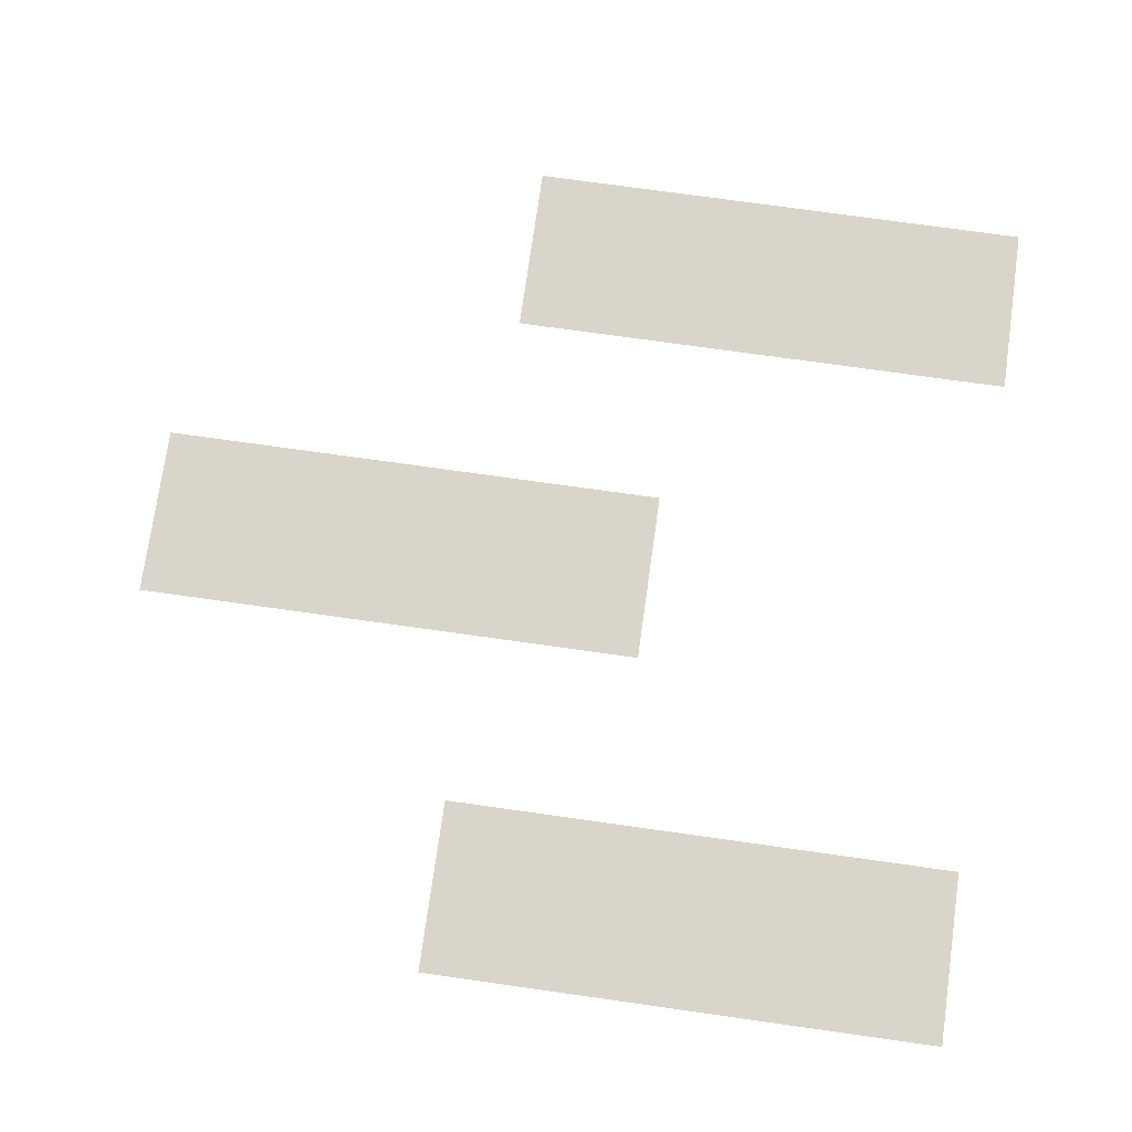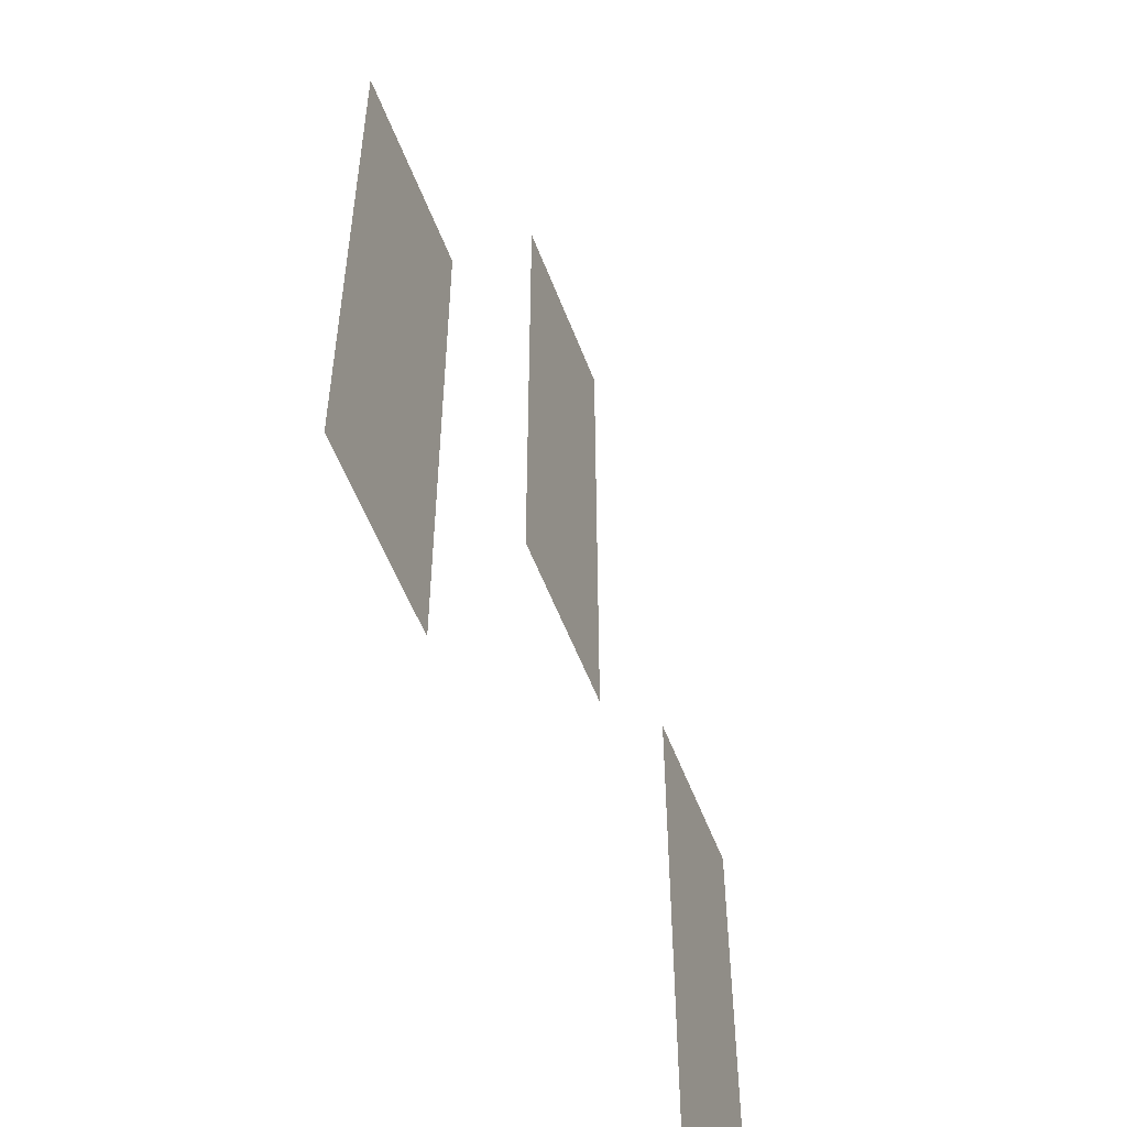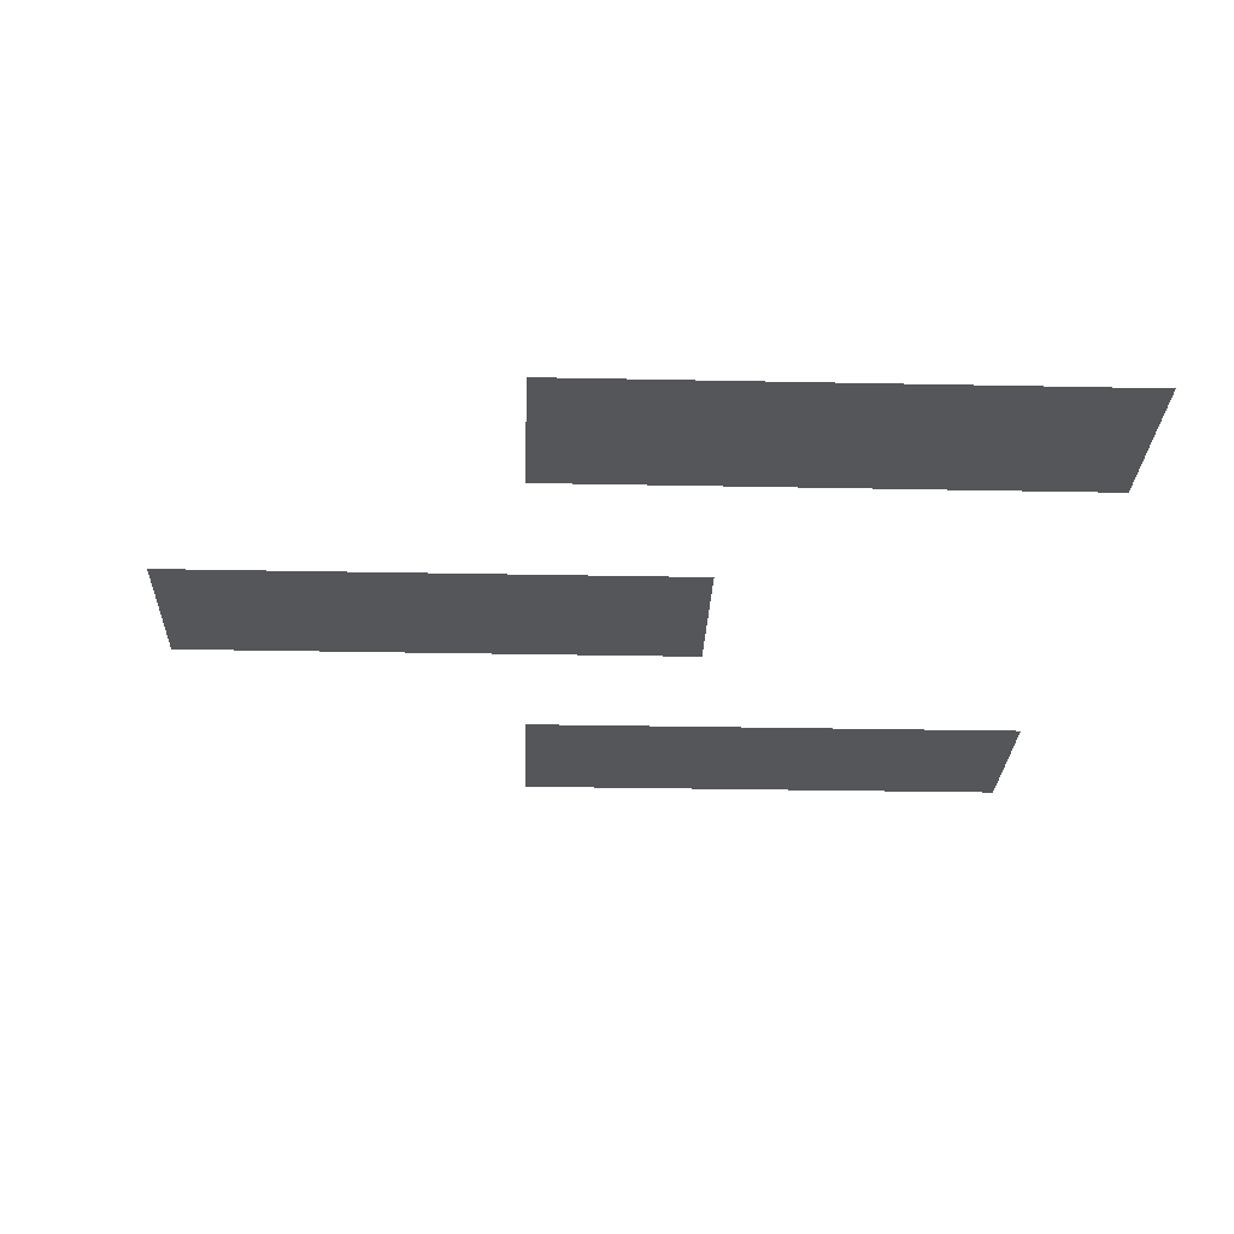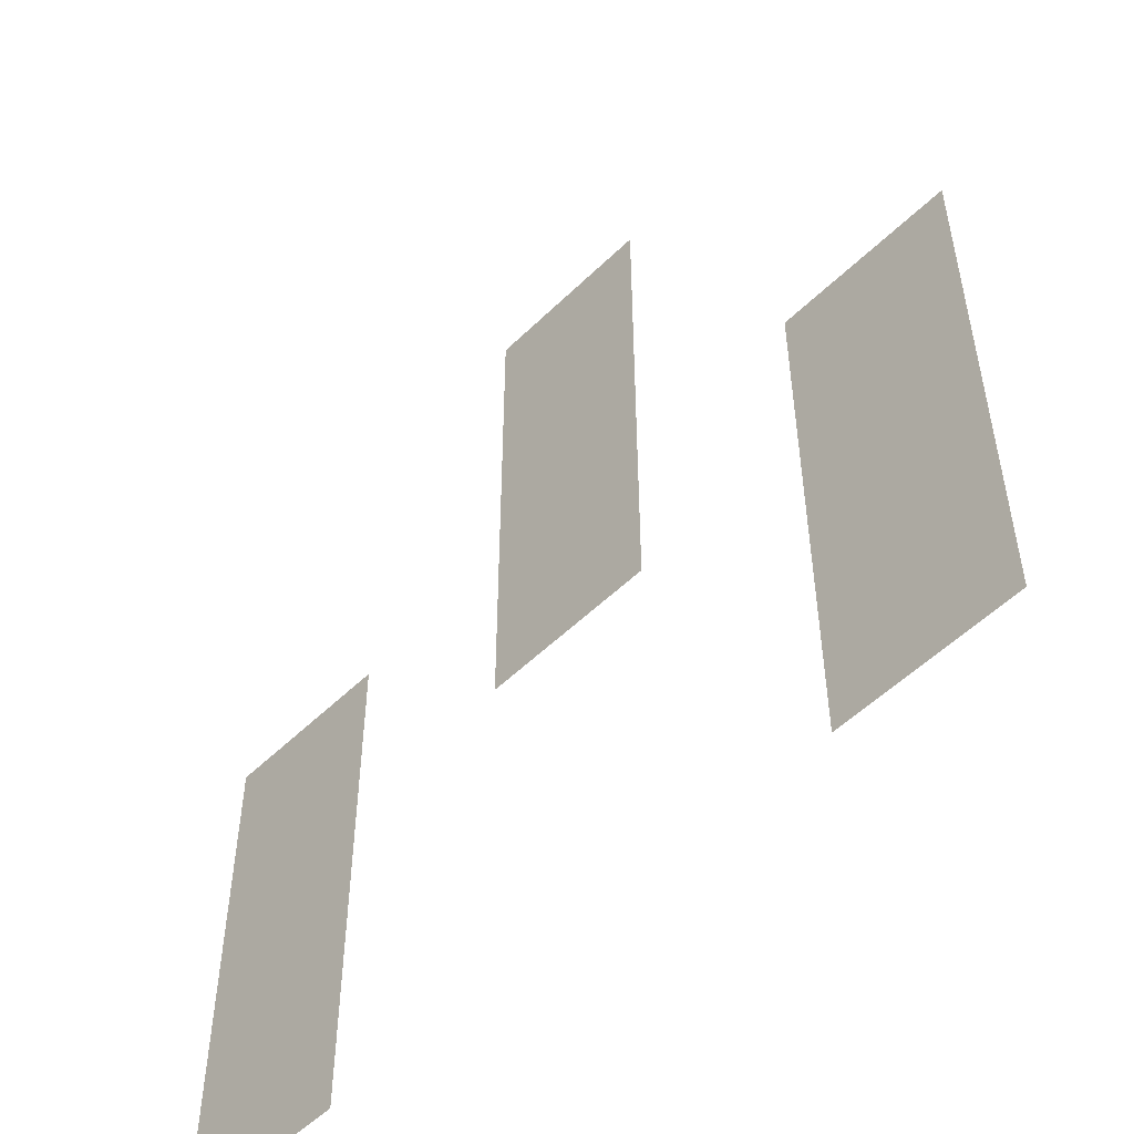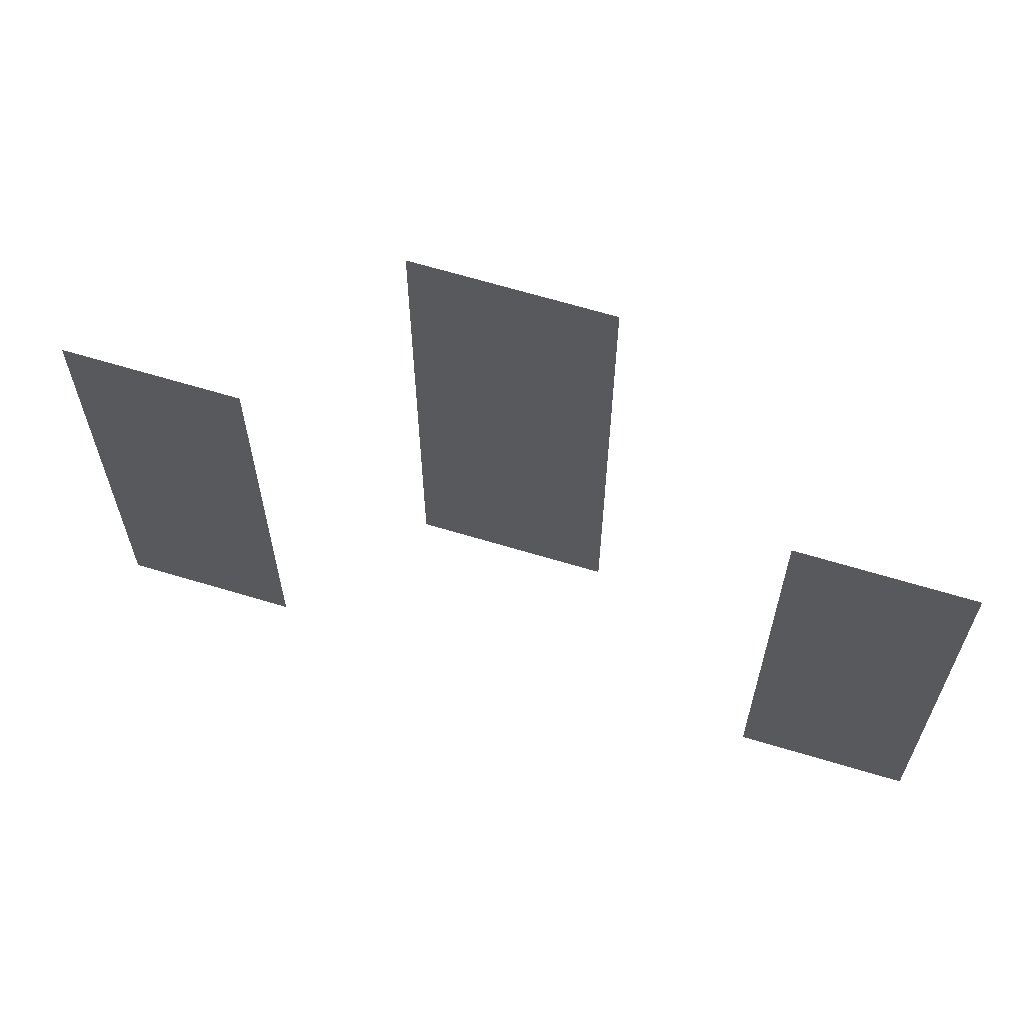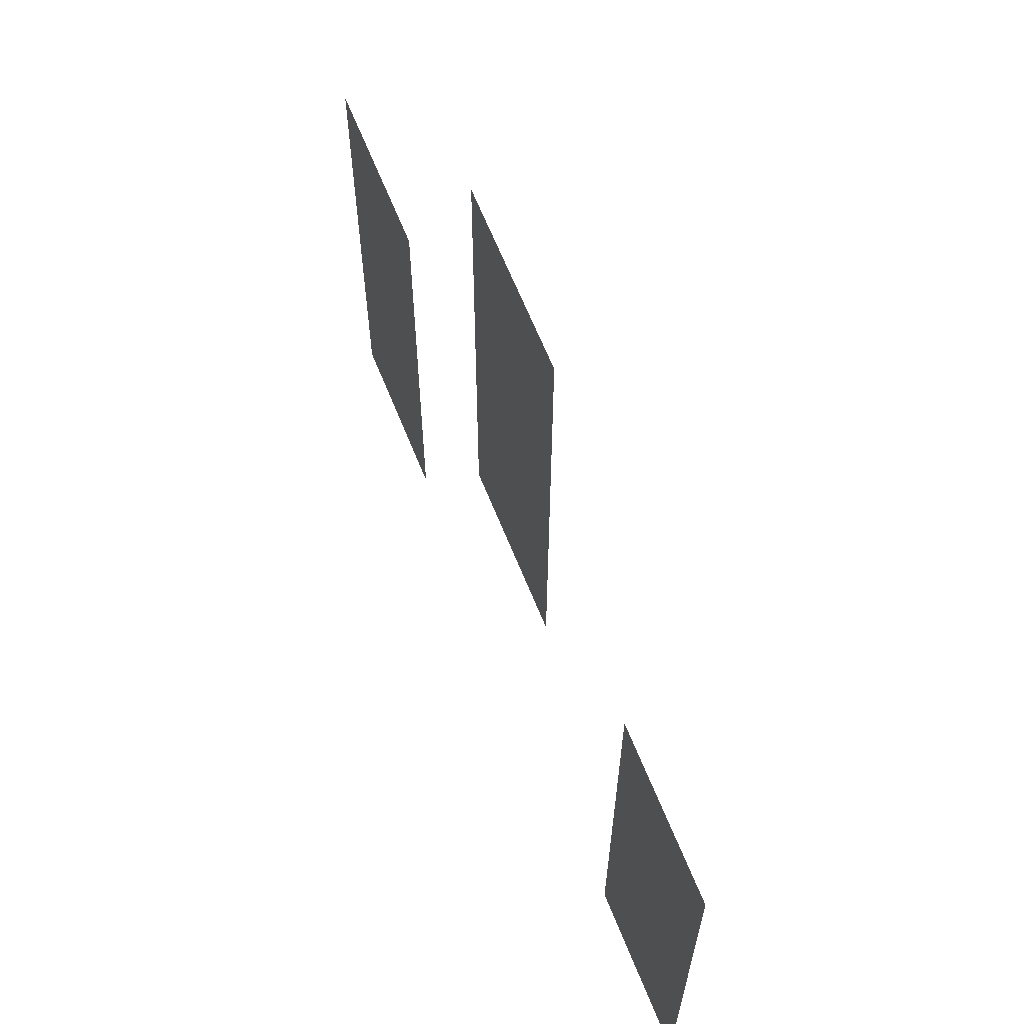
<metadata>
{"format":"obj","ext":"obj","renderer":"f3d","projection":"perspective","resolution":1024,"background":"white","views":[{"elev":74.5,"azim":-82.0,"up":"+Z"},{"elev":-55.0,"azim":110.6,"up":"+Y"},{"elev":-25.9,"azim":-91.9,"up":"+Z"},{"elev":-52.8,"azim":46.2,"up":"+Y"},{"elev":66.4,"azim":-163.2,"up":"+Y"},{"elev":65.1,"azim":68.1,"up":"+Y"}]}
</metadata>
<code>
v -7 -3 0
v -8 -3 0
v -8 -2 0
v -7 -2 0
v -7 -4 0
v -8 -4 0
v -8 -3 0
v -7 -3 0
v -9 -5 0
v -10 -5 0
v -10 -4 0
v -9 -4 0
v -7 -5 0
v -8 -5 0
v -8 -4 0
v -7 -4 0
v -5 -5 0
v -6 -5 0
v -6 -4 0
v -5 -4 0
v -9 -6 0
v -10 -6 0
v -10 -5 0
v -9 -5 0
v -5 -6 0
v -6 -6 0
v -6 -5 0
v -5 -5 0
v -9 -7 0
v -10 -7 0
v -10 -6 0
v -9 -6 0
v -5 -7 0
v -6 -7 0
v -6 -6 0
v -5 -6 0
g PlayerHouse_mesh_0003
f 1 2 3 4
f 5 6 7 8
f 9 10 11 12
f 13 14 15 16
f 17 18 19 20
f 21 22 23 24
f 25 26 27 28
f 29 30 31 32
f 33 34 35 36

</code>
